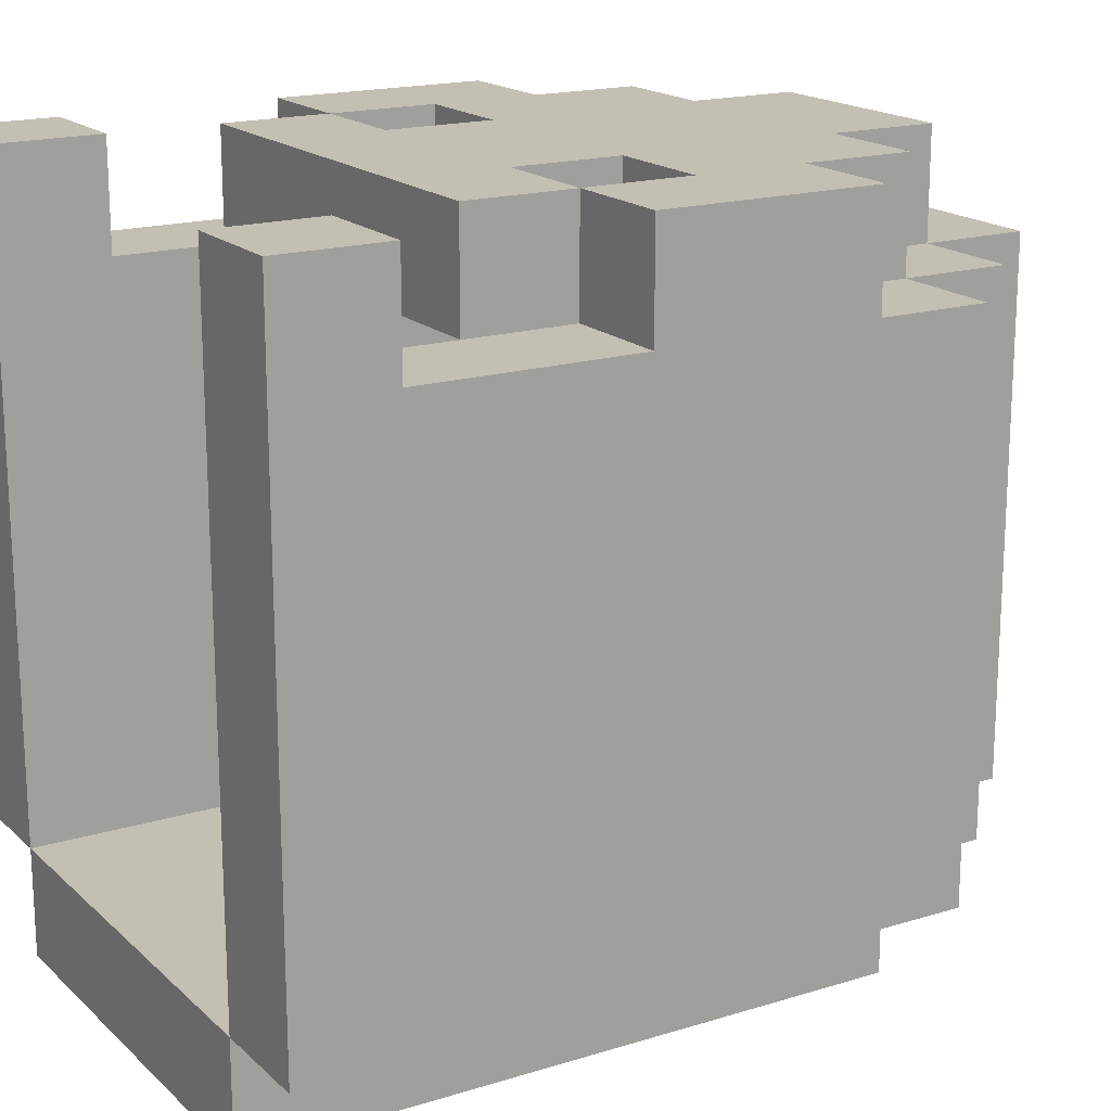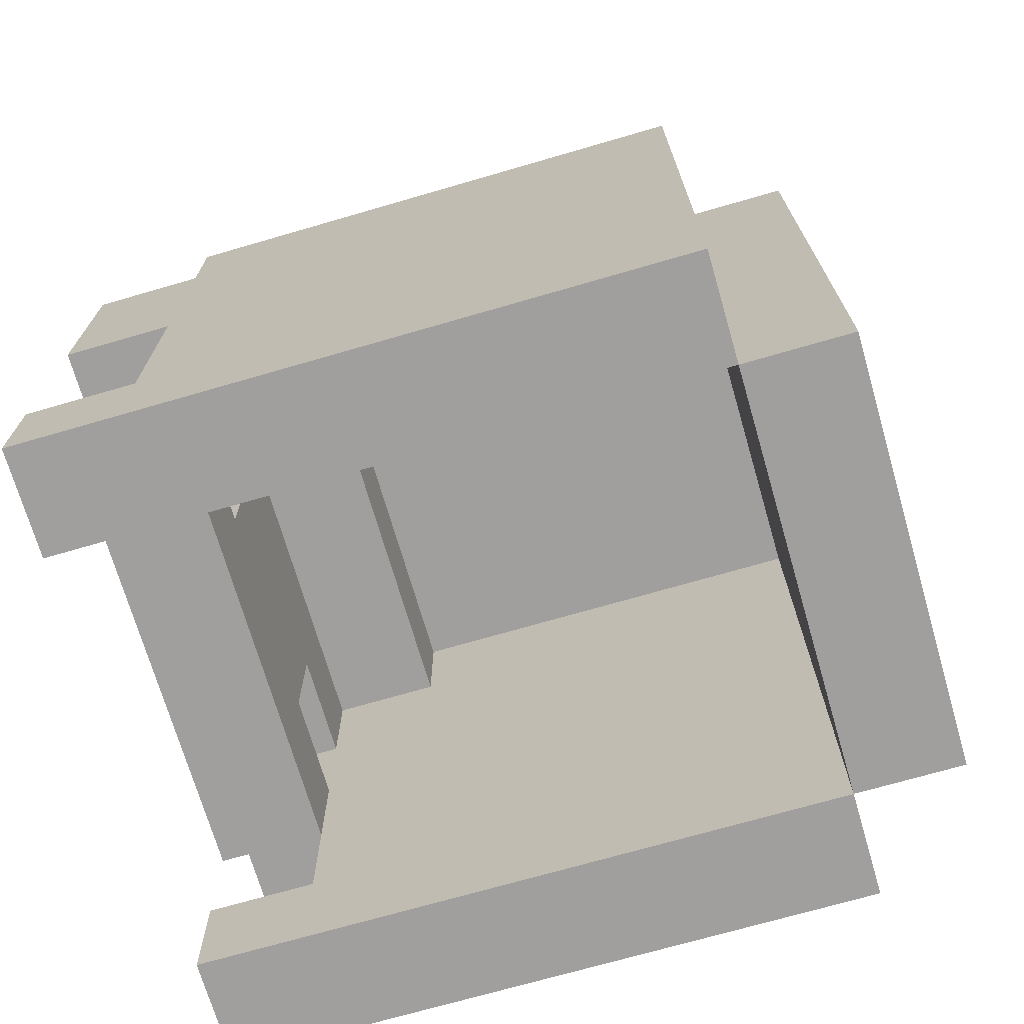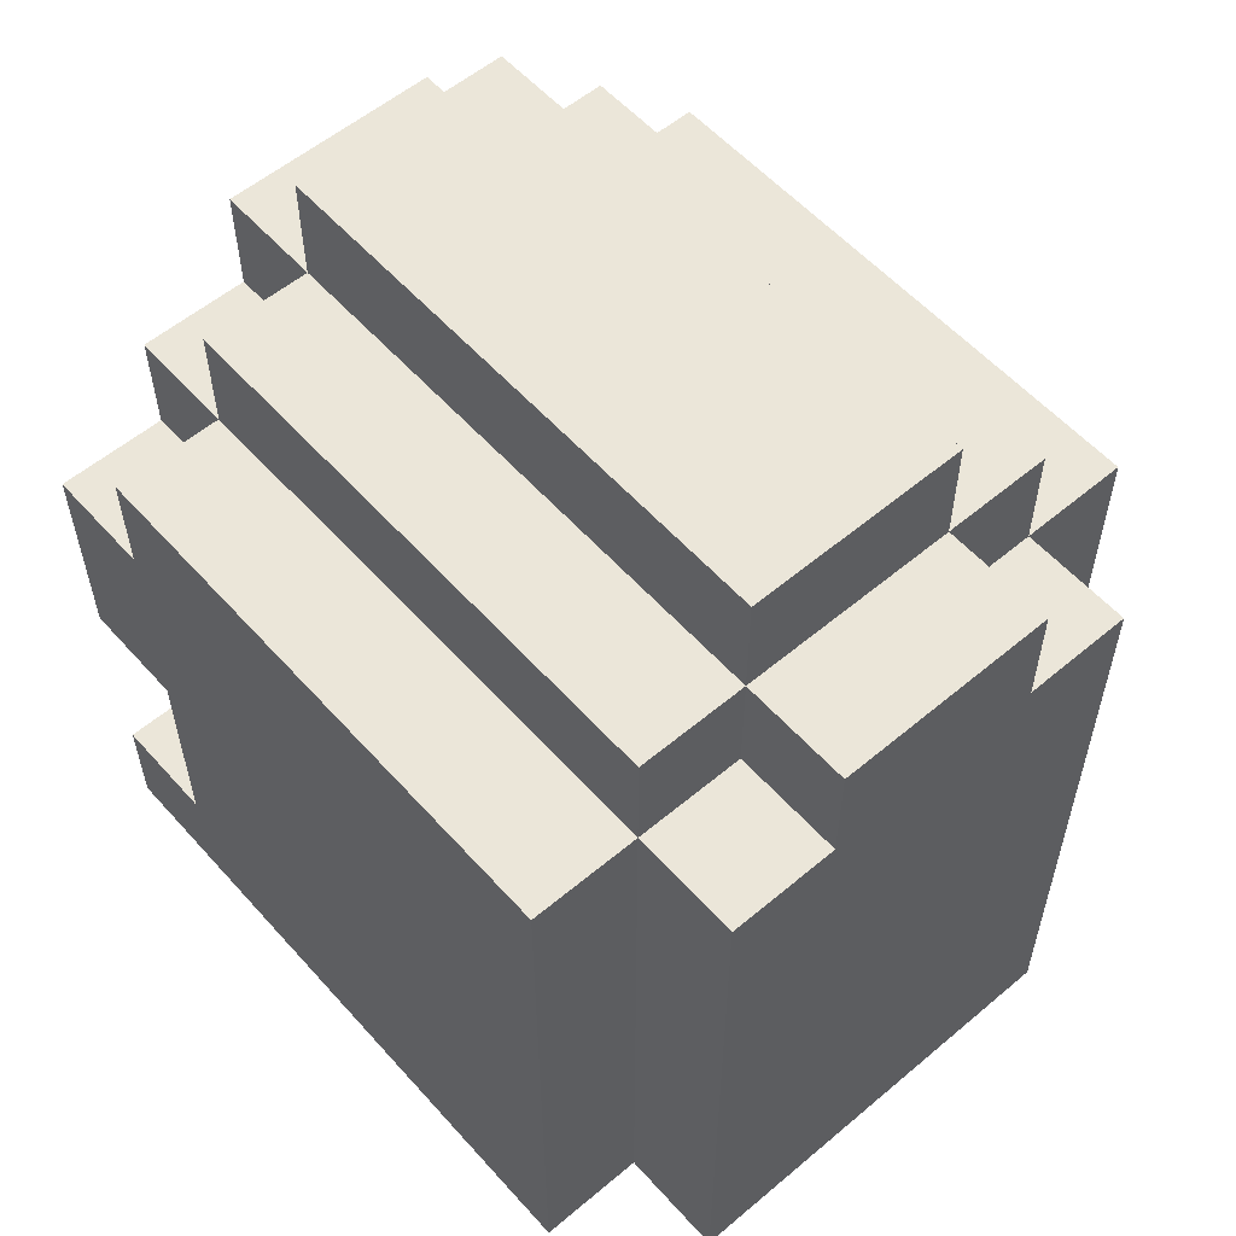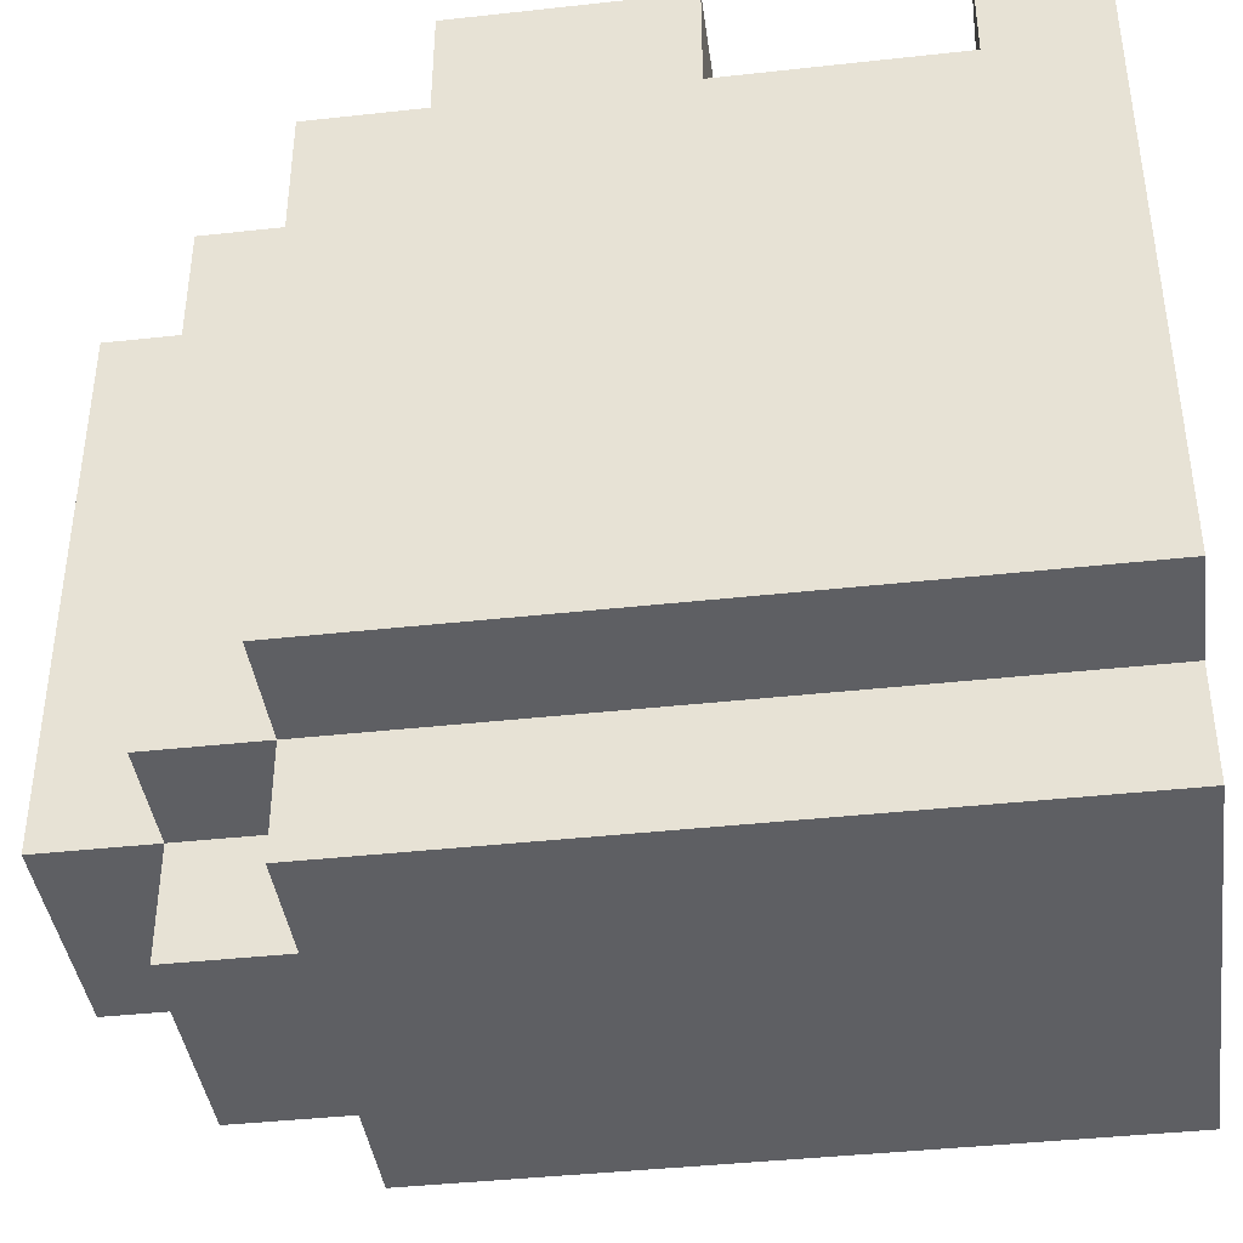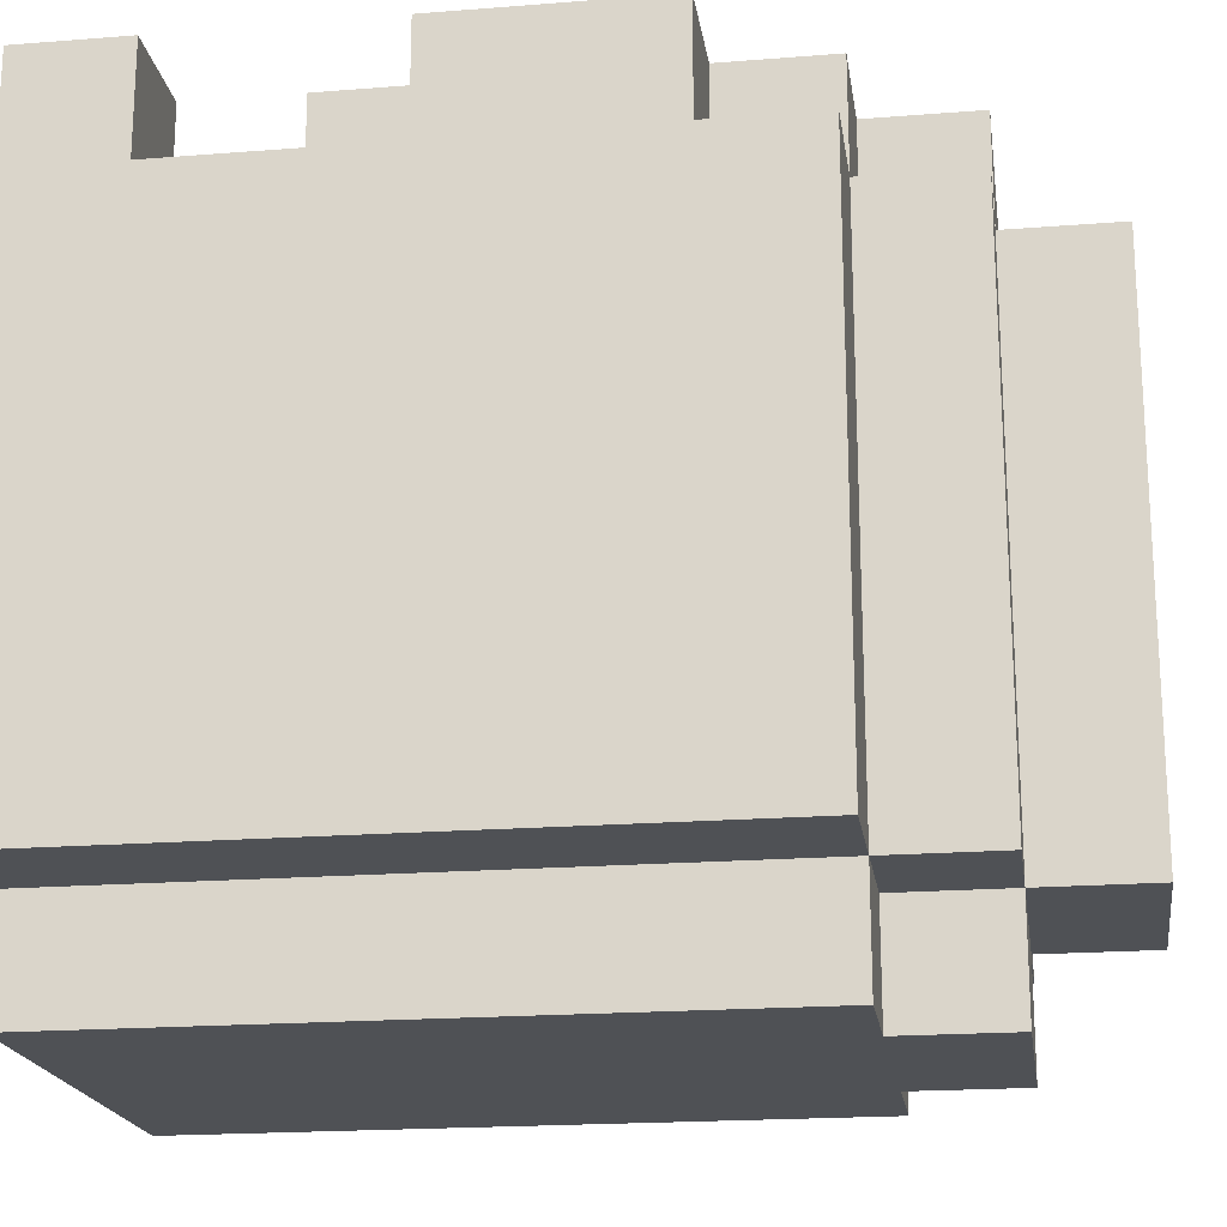
<metadata>
{"format":"obj","ext":"obj","renderer":"f3d","projection":"perspective","resolution":1024,"background":"white","views":[{"elev":17.8,"azim":58.9,"up":"+Z"},{"elev":-71.3,"azim":106.2,"up":"+Y"},{"elev":56.7,"azim":138.8,"up":"+Y"},{"elev":-40.8,"azim":-82.3,"up":"+Z"},{"elev":-19.5,"azim":98.4,"up":"+Z"}]}
</metadata>
<code>
o helm_med_1c_ja
v -0.3 2.6 0.4
v -0.3 2.6 0.1
v -0.3 2.6 -0.2
v -0.3 2.7 0.4
v -0.3 2.7 0.3
v -0.3 2.7 0.1
v -0.3 2.7 0
v -0.3 2.9 0.4
v -0.3 2.9 0.3
v -0.3 3 0
v -0.3 3 -0.2
v -0.3 3.1 0.4
v -0.3 3.1 0.3
v -0.3 3.2 0.3
v -0.3 3.2 -0.2
v -0.2 2.6 -0.2
v -0.2 2.6 -0.3
v -0.2 2.8 0.4
v -0.2 2.8 0.3
v -0.2 2.9 0.4
v -0.2 2.9 0.3
v -0.2 3 -0.2
v -0.2 3 -0.3
v -0.2 3.1 0.4
v -0.2 3.1 0.3
v -0.2 3.2 0.4
v -0.2 3.2 0.3
v -0.2 3.2 -0.2
v -0.2 3.2 -0.3
v -0.2 3.3 0.3
v -0.2 3.3 -0.2
v -0.1 2.9 0.4
v -0.1 2.9 0.3
v -0.1 3 0.4
v -0.1 3 0.3
v -0.1 3.2 0.4
v -0.1 3.2 0.3
v -0.1 3.2 -0.2
v -0.1 3.2 -0.3
v -0.1 3.3 0.4
v -0.1 3.3 0.3
v -0.1 3.3 -0.2
v -0.1 3.3 -0.3
v -0.1 3.4 0.3
v -0.1 3.4 -0.2
v 0.2 2.6 0.4
v 0.2 2.6 0.1
v 0.2 2.6 -0.2
v 0.2 2.7 0.4
v 0.2 2.7 0.3
v 0.2 2.7 0.1
v 0.2 2.7 0
v 0.2 2.8 0.3
v 0.2 2.9 0.4
v 0.2 2.9 0.3
v 0.2 3 0.4
v 0.2 3 0.3
v 0.2 3 0
v 0.2 3 -0.2
v 0.2 3.1 0.3
v 0.2 3.1 0.2
v 0.2 3.2 0.2
v 0.2 3.2 -0.2
v -0.2 2.6 0.4
v -0.2 2.6 0.1
v -0.2 2.6 -0.2
v -0.2 2.7 0.4
v -0.2 2.7 0.3
v -0.2 2.7 0.1
v -0.2 2.7 0
v -0.2 2.8 0.3
v -0.2 2.9 0.4
v -0.2 2.9 0.3
v -0.2 3 0.4
v -0.2 3 0.3
v -0.2 3 0
v -0.2 3 -0.2
v -0.2 3.1 0.3
v -0.2 3.1 0.2
v -0.2 3.2 0.2
v -0.2 3.2 -0.2
v 0.1 2.9 0.4
v 0.1 2.9 0.3
v 0.1 3 0.4
v 0.1 3 0.3
v 0.1 3.2 0.4
v 0.1 3.2 0.3
v 0.1 3.2 -0.2
v 0.1 3.2 -0.3
v 0.1 3.3 0.4
v 0.1 3.3 0.3
v 0.1 3.3 -0.2
v 0.1 3.3 -0.3
v 0.1 3.4 0.3
v 0.1 3.4 -0.2
v 0.2 2.6 -0.2
v 0.2 2.6 -0.3
v 0.2 2.8 0.4
v 0.2 2.8 0.3
v 0.2 2.9 0.4
v 0.2 2.9 0.3
v 0.2 3 -0.2
v 0.2 3 -0.3
v 0.2 3.1 0.4
v 0.2 3.1 0.3
v 0.2 3.2 0.4
v 0.2 3.2 0.3
v 0.2 3.2 -0.2
v 0.2 3.2 -0.3
v 0.2 3.3 0.3
v 0.2 3.3 -0.2
v 0.3 2.6 0.4
v 0.3 2.6 0.1
v 0.3 2.6 -0.2
v 0.3 2.7 0.4
v 0.3 2.7 0.3
v 0.3 2.7 0.1
v 0.3 2.7 0
v 0.3 2.9 0.4
v 0.3 2.9 0.3
v 0.3 3 0
v 0.3 3 -0.2
v 0.3 3.1 0.4
v 0.3 3.1 0.3
v 0.3 3.2 0.3
v 0.3 3.2 -0.2
v -0.3 2.6 0.4
v -0.3 2.7 0.4
v -0.3 2.9 0.4
v -0.3 3.1 0.4
v -0.2 2.6 0.4
v -0.2 2.7 0.4
v -0.2 2.8 0.4
v -0.2 2.9 0.4
v -0.2 3 0.4
v -0.2 3.1 0.4
v -0.2 3.2 0.4
v -0.1 2.9 0.4
v -0.1 3 0.4
v -0.1 3.2 0.4
v -0.1 3.3 0.4
v 0.1 2.9 0.4
v 0.1 3 0.4
v 0.1 3.2 0.4
v 0.1 3.3 0.4
v 0.2 2.6 0.4
v 0.2 2.7 0.4
v 0.2 2.8 0.4
v 0.2 2.9 0.4
v 0.2 3 0.4
v 0.2 3.1 0.4
v 0.2 3.2 0.4
v 0.3 2.6 0.4
v 0.3 2.7 0.4
v 0.3 2.9 0.4
v 0.3 3.1 0.4
v -0.3 2.7 0.3
v -0.3 2.9 0.3
v -0.3 3.1 0.3
v -0.3 3.2 0.3
v -0.2 2.7 0.3
v -0.2 2.8 0.3
v -0.2 2.9 0.3
v -0.2 3.1 0.3
v -0.2 3.2 0.3
v -0.2 3.3 0.3
v -0.1 3.2 0.3
v -0.1 3.3 0.3
v -0.1 3.4 0.3
v 0.1 3.2 0.3
v 0.1 3.3 0.3
v 0.1 3.4 0.3
v 0.2 2.7 0.3
v 0.2 2.8 0.3
v 0.2 2.9 0.3
v 0.2 3.1 0.3
v 0.2 3.2 0.3
v 0.2 3.3 0.3
v 0.3 2.7 0.3
v 0.3 2.9 0.3
v 0.3 3.1 0.3
v 0.3 3.2 0.3
v -0.2 2.6 -0.2
v -0.2 3 -0.2
v -0.2 3.2 -0.2
v 0.2 2.6 -0.2
v 0.2 3 -0.2
v 0.2 3.2 -0.2
v -0.2 2.8 0.3
v -0.2 2.9 0.3
v -0.2 3 0.3
v -0.2 3.1 0.3
v -0.1 2.9 0.3
v -0.1 3 0.3
v -0.1 3.1 0.3
v 0.1 2.9 0.3
v 0.1 3 0.3
v 0.1 3.1 0.3
v 0.2 2.8 0.3
v 0.2 2.9 0.3
v 0.2 3 0.3
v 0.2 3.1 0.3
v -0.2 3.1 0.2
v -0.2 3.2 0.2
v -0.1 3.1 0.2
v -0.1 3.2 0.2
v 0.1 3.1 0.2
v 0.1 3.2 0.2
v 0.2 3.1 0.2
v 0.2 3.2 0.2
v -0.3 2.6 -0.2
v -0.3 3 -0.2
v -0.3 3.2 -0.2
v -0.2 2.6 -0.2
v -0.2 3 -0.2
v -0.2 3.2 -0.2
v -0.2 3.3 -0.2
v -0.1 3.2 -0.2
v -0.1 3.3 -0.2
v -0.1 3.4 -0.2
v 0.1 3.2 -0.2
v 0.1 3.3 -0.2
v 0.1 3.4 -0.2
v 0.2 2.6 -0.2
v 0.2 3 -0.2
v 0.2 3.2 -0.2
v 0.2 3.3 -0.2
v 0.3 2.6 -0.2
v 0.3 3 -0.2
v 0.3 3.2 -0.2
v -0.2 2.6 -0.3
v -0.2 3 -0.3
v -0.2 3.2 -0.3
v -0.1 3.2 -0.3
v -0.1 3.3 -0.3
v 0.1 3.2 -0.3
v 0.1 3.3 -0.3
v 0.2 2.6 -0.3
v 0.2 3 -0.3
v 0.2 3.2 -0.3
v -0.3 2.6 0.4
v -0.2 2.6 0.4
v 0.2 2.6 0.4
v 0.3 2.6 0.4
v -0.3 2.6 0.1
v -0.2 2.6 0.1
v 0.2 2.6 0.1
v 0.3 2.6 0.1
v -0.3 2.6 -0.2
v -0.2 2.6 -0.2
v 0.2 2.6 -0.2
v 0.3 2.6 -0.2
v -0.2 2.6 -0.3
v 0.2 2.6 -0.3
v -0.2 2.8 0.4
v 0.2 2.8 0.4
v -0.2 2.8 0.3
v 0.2 2.8 0.3
v -0.3 2.9 0.4
v -0.2 2.9 0.4
v 0.2 2.9 0.4
v 0.3 2.9 0.4
v -0.3 2.9 0.3
v -0.2 2.9 0.3
v 0.2 2.9 0.3
v 0.3 2.9 0.3
v -0.2 3 0.4
v -0.1 3 0.4
v 0.1 3 0.4
v 0.2 3 0.4
v -0.2 3 0.3
v -0.1 3 0.3
v 0.1 3 0.3
v 0.2 3 0.3
v -0.2 3.1 0.3
v -0.1 3.1 0.3
v 0.1 3.1 0.3
v 0.2 3.1 0.3
v -0.2 3.1 0.2
v -0.1 3.1 0.2
v 0.1 3.1 0.2
v 0.2 3.1 0.2
v -0.2 3.2 0.2
v -0.1 3.2 0.2
v 0.1 3.2 0.2
v 0.2 3.2 0.2
v -0.2 3.2 -0.2
v 0.2 3.2 -0.2
v -0.3 2.7 0.4
v -0.2 2.7 0.4
v 0.2 2.7 0.4
v 0.3 2.7 0.4
v -0.3 2.7 0.3
v -0.2 2.7 0.3
v 0.2 2.7 0.3
v 0.3 2.7 0.3
v -0.2 2.9 0.4
v -0.1 2.9 0.4
v 0.1 2.9 0.4
v 0.2 2.9 0.4
v -0.2 2.9 0.3
v -0.1 2.9 0.3
v 0.1 2.9 0.3
v 0.2 2.9 0.3
v -0.3 3.1 0.4
v -0.2 3.1 0.4
v 0.2 3.1 0.4
v 0.3 3.1 0.4
v -0.3 3.1 0.3
v -0.2 3.1 0.3
v 0.2 3.1 0.3
v 0.3 3.1 0.3
v -0.2 3.2 0.4
v -0.1 3.2 0.4
v 0.1 3.2 0.4
v 0.2 3.2 0.4
v -0.3 3.2 0.3
v -0.2 3.2 0.3
v -0.1 3.2 0.3
v 0.1 3.2 0.3
v 0.2 3.2 0.3
v 0.3 3.2 0.3
v -0.3 3.2 -0.2
v -0.2 3.2 -0.2
v -0.1 3.2 -0.2
v 0.1 3.2 -0.2
v 0.2 3.2 -0.2
v 0.3 3.2 -0.2
v -0.2 3.2 -0.3
v -0.1 3.2 -0.3
v 0.1 3.2 -0.3
v 0.2 3.2 -0.3
v -0.1 3.3 0.4
v 0.1 3.3 0.4
v -0.2 3.3 0.3
v -0.1 3.3 0.3
v 0.1 3.3 0.3
v 0.2 3.3 0.3
v -0.2 3.3 -0.2
v -0.1 3.3 -0.2
v 0.1 3.3 -0.2
v 0.2 3.3 -0.2
v -0.1 3.3 -0.3
v 0.1 3.3 -0.3
v -0.1 3.4 0.3
v 0.1 3.4 0.3
v -0.1 3.4 -0.2
v 0.1 3.4 -0.2
f 4 2 1
f 5 2 4
f 6 3 2
f 6 2 5
f 7 3 6
f 9 6 5
f 9 7 6
f 10 3 7
f 10 9 8
f 10 7 9
f 11 3 10
f 12 10 8
f 12 11 10
f 13 11 12
f 14 11 13
f 15 11 14
f 20 19 18
f 21 19 20
f 22 17 16
f 23 17 22
f 26 25 24
f 27 25 26
f 28 23 22
f 29 23 28
f 30 28 27
f 31 28 30
f 34 33 32
f 35 33 34
f 40 37 36
f 41 37 40
f 42 39 38
f 43 39 42
f 44 42 41
f 45 42 44
f 49 47 46
f 50 47 49
f 51 48 47
f 51 47 50
f 52 48 51
f 53 51 50
f 53 52 51
f 55 52 53
f 56 55 54
f 57 52 55
f 57 55 56
f 58 48 52
f 58 52 57
f 59 48 58
f 60 58 57
f 60 59 58
f 61 59 60
f 62 59 61
f 63 59 62
f 64 65 67
f 67 65 68
f 65 66 69
f 68 65 69
f 69 66 70
f 68 69 71
f 69 70 71
f 71 70 73
f 72 73 74
f 73 70 75
f 74 73 75
f 70 66 76
f 75 70 76
f 76 66 77
f 75 76 78
f 76 77 78
f 78 77 79
f 79 77 80
f 80 77 81
f 82 83 84
f 84 83 85
f 86 87 90
f 90 87 91
f 88 89 92
f 92 89 93
f 91 92 94
f 94 92 95
f 98 99 100
f 100 99 101
f 96 97 102
f 102 97 103
f 104 105 106
f 106 105 107
f 102 103 108
f 108 103 109
f 107 108 110
f 110 108 111
f 112 113 115
f 115 113 116
f 113 114 117
f 116 113 117
f 117 114 118
f 116 117 120
f 117 118 120
f 118 114 121
f 119 120 121
f 120 118 121
f 121 114 122
f 119 121 123
f 121 122 123
f 123 122 124
f 124 122 125
f 125 122 126
f 131 128 127
f 132 128 131
f 134 130 129
f 135 130 134
f 136 130 135
f 138 134 133
f 139 137 136
f 139 136 135
f 140 137 139
f 142 138 133
f 142 141 140
f 142 140 139
f 142 139 138
f 143 141 142
f 144 141 143
f 145 141 144
f 148 142 133
f 149 142 148
f 150 144 143
f 151 144 150
f 152 144 151
f 153 147 146
f 154 147 153
f 155 151 150
f 155 150 149
f 156 151 155
f 161 158 157
f 162 158 161
f 163 158 162
f 164 160 159
f 165 160 164
f 167 166 165
f 168 166 167
f 171 169 168
f 172 169 171
f 177 171 170
f 178 171 177
f 179 175 174
f 179 174 173
f 180 175 179
f 181 177 176
f 182 177 181
f 186 184 183
f 187 185 184
f 187 184 186
f 188 185 187
f 189 190 193
f 191 192 194
f 194 192 195
f 189 193 196
f 193 194 196
f 194 195 196
f 196 195 197
f 197 195 198
f 189 196 199
f 199 196 200
f 197 198 201
f 201 198 202
f 203 204 205
f 205 204 206
f 205 206 207
f 207 206 208
f 207 208 209
f 209 208 210
f 211 212 214
f 212 213 215
f 214 212 215
f 215 213 216
f 216 217 218
f 218 217 219
f 219 220 222
f 222 220 223
f 221 222 226
f 226 222 227
f 224 225 228
f 225 226 229
f 228 225 229
f 229 226 230
f 232 233 234
f 232 234 236
f 234 235 236
f 236 235 237
f 231 232 238
f 232 236 239
f 238 232 239
f 239 236 240
f 245 242 241
f 246 242 245
f 247 244 243
f 248 244 247
f 249 246 245
f 250 246 249
f 251 248 247
f 252 248 251
f 253 251 250
f 254 251 253
f 257 256 255
f 258 256 257
f 263 260 259
f 264 260 263
f 265 262 261
f 266 262 265
f 271 268 267
f 272 268 271
f 273 270 269
f 274 270 273
f 279 276 275
f 280 277 276
f 280 276 279
f 281 278 277
f 281 277 280
f 282 278 281
f 287 284 283
f 287 286 285
f 287 285 284
f 288 286 287
f 289 290 293
f 293 290 294
f 291 292 295
f 295 292 296
f 297 298 301
f 301 298 302
f 299 300 303
f 303 300 304
f 305 306 309
f 309 306 310
f 307 308 311
f 311 308 312
f 313 314 318
f 318 314 319
f 315 316 320
f 320 316 321
f 317 318 323
f 323 318 324
f 321 322 327
f 327 322 328
f 324 325 329
f 329 325 330
f 326 327 331
f 331 327 332
f 333 334 336
f 336 334 337
f 335 336 339
f 339 336 340
f 337 338 341
f 341 338 342
f 340 341 343
f 343 341 344
f 345 346 347
f 347 346 348

</code>
